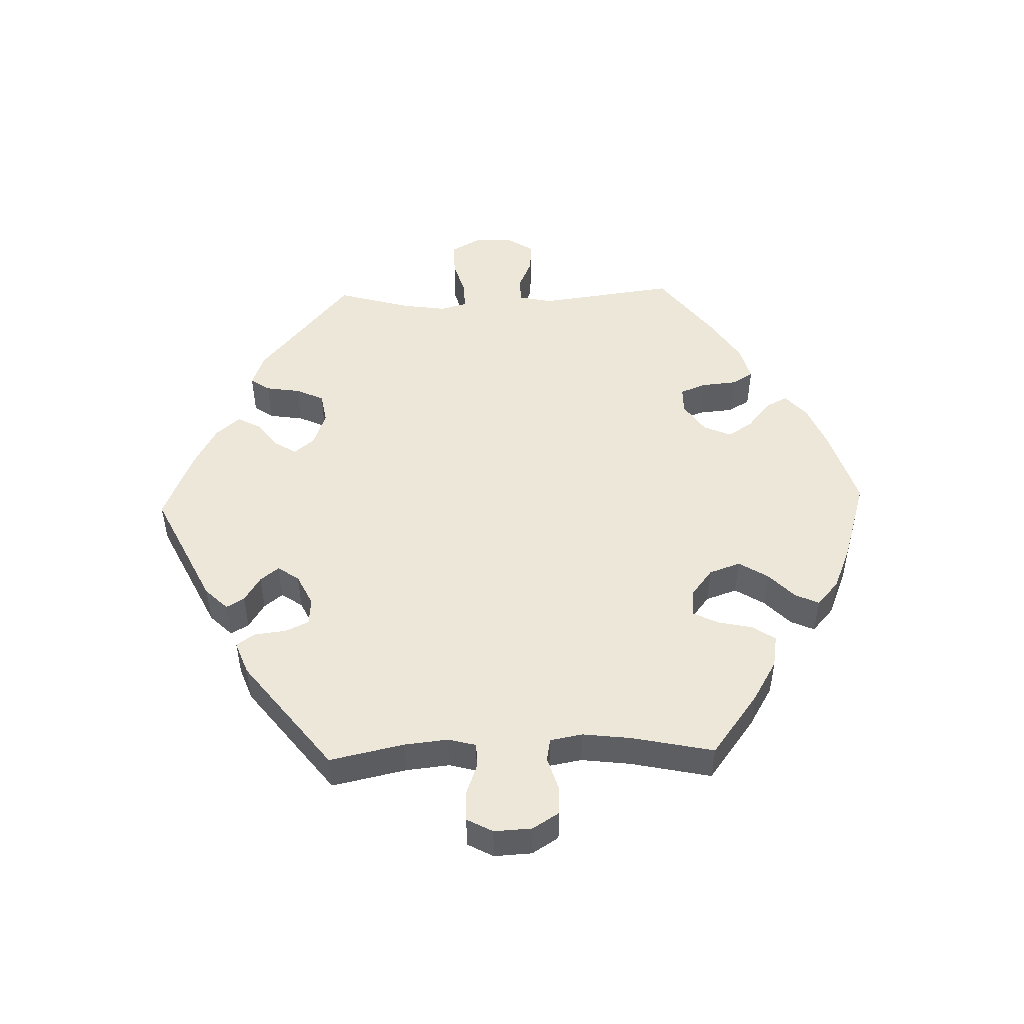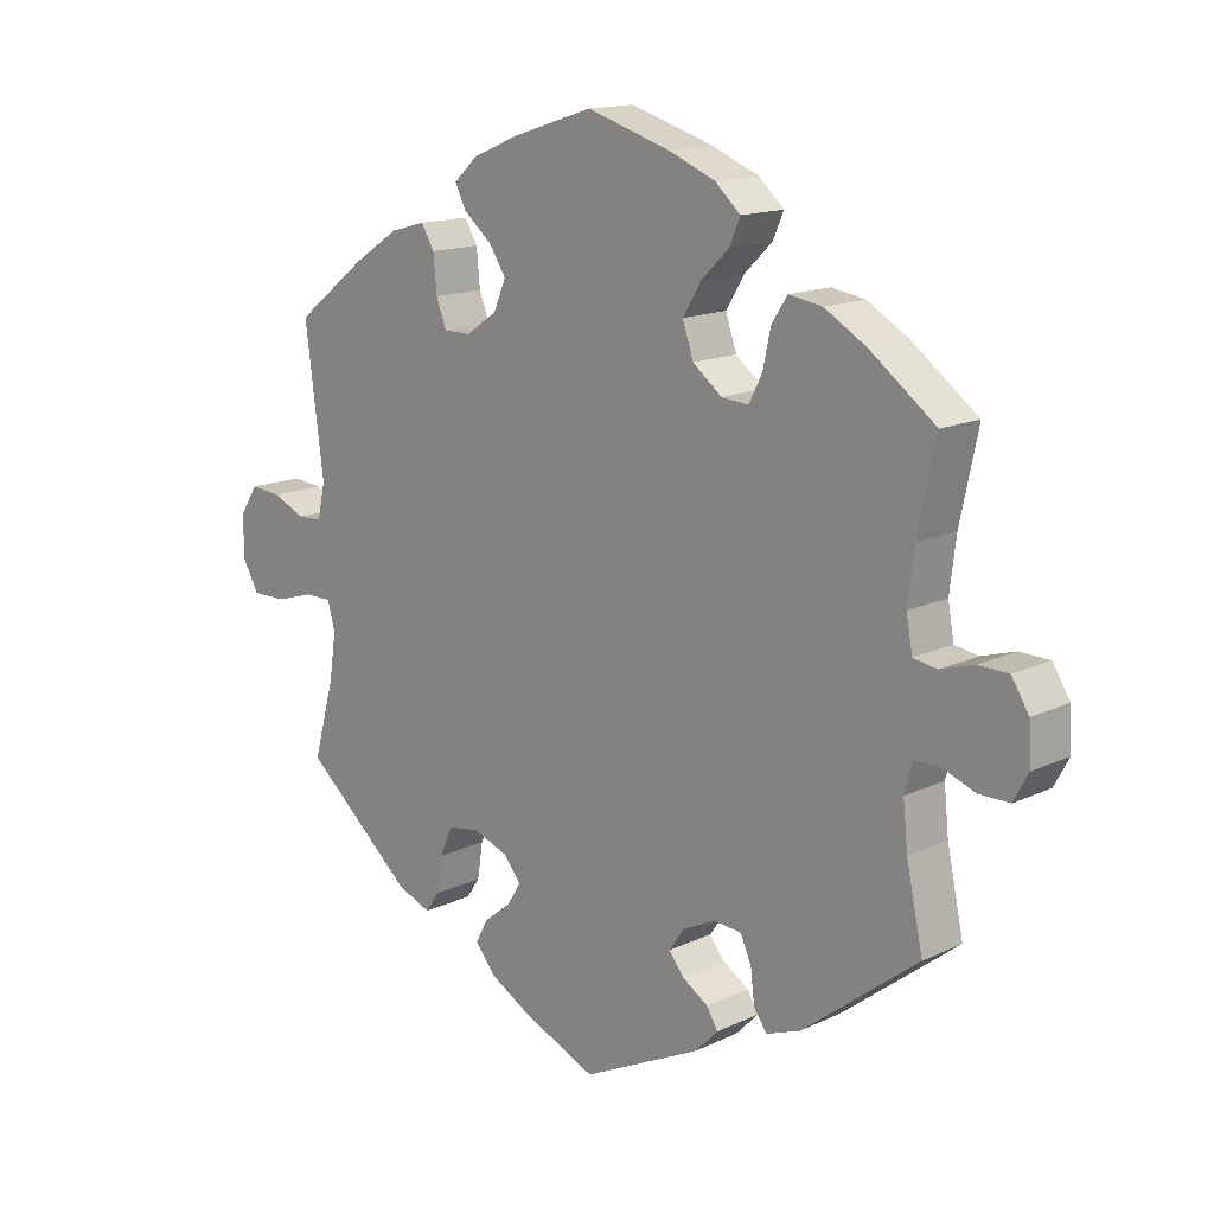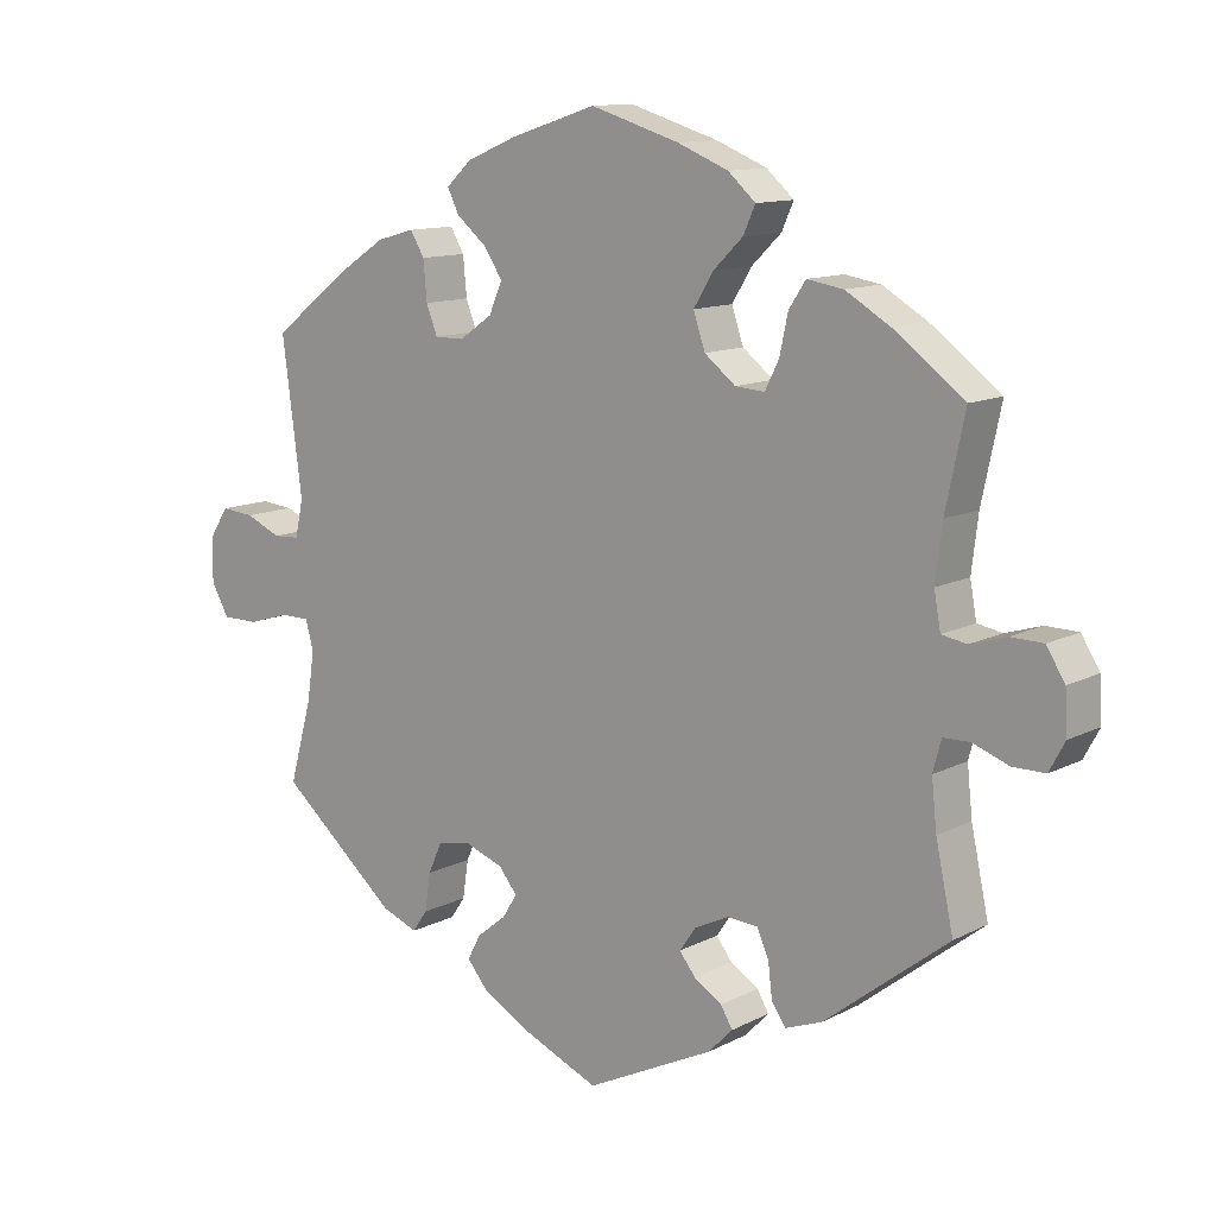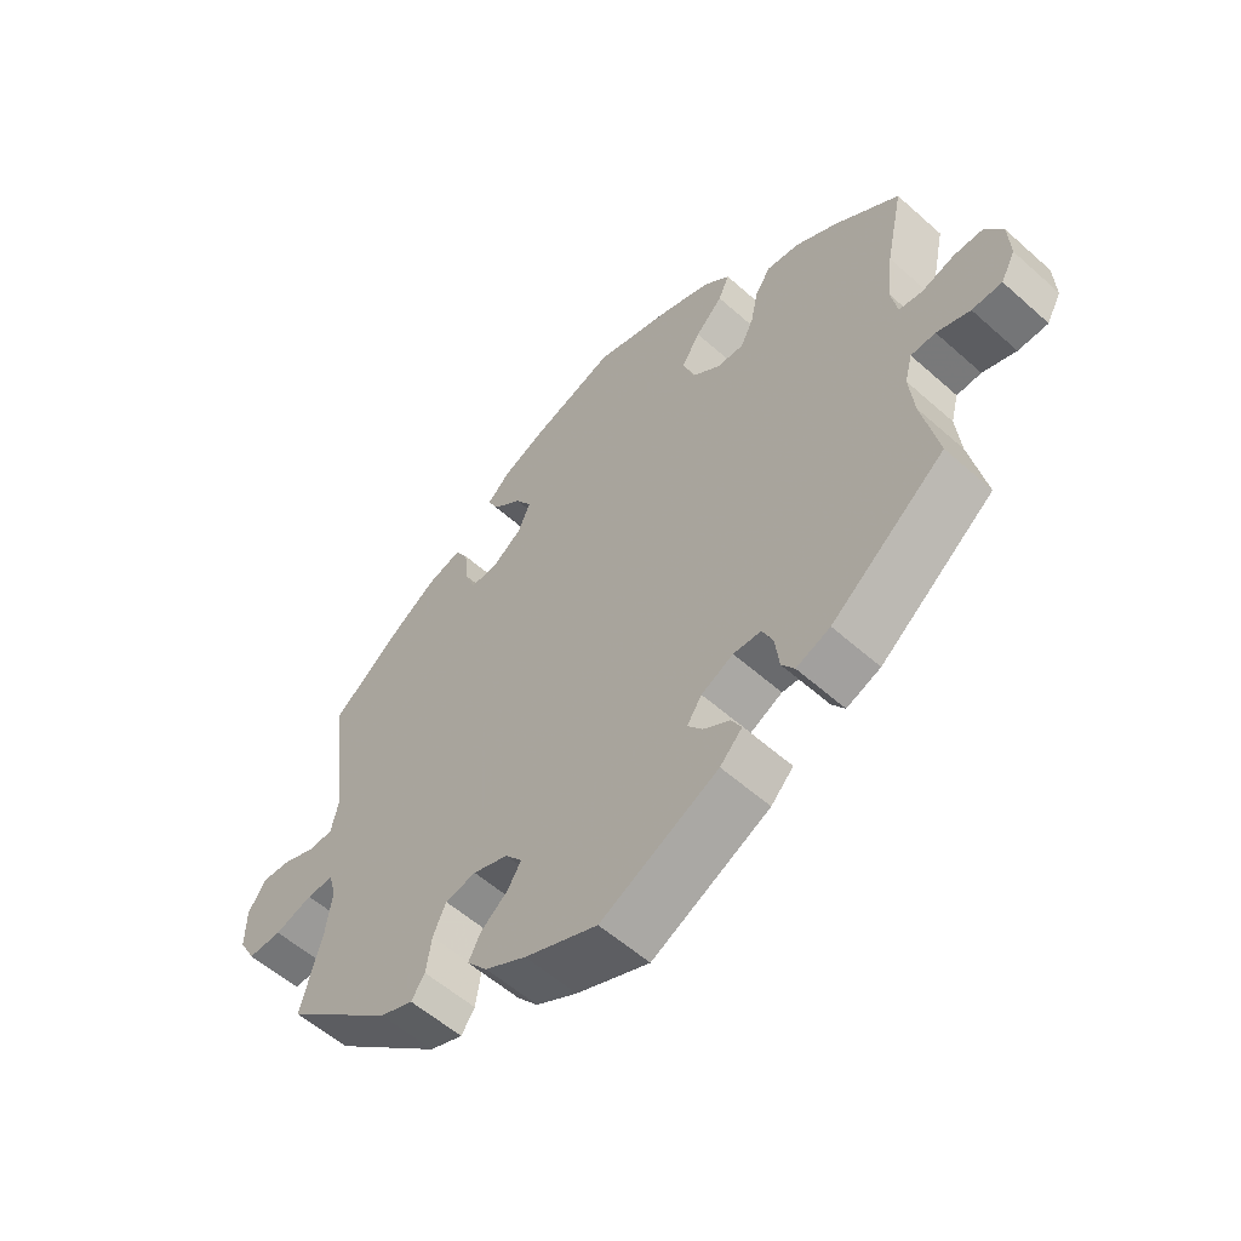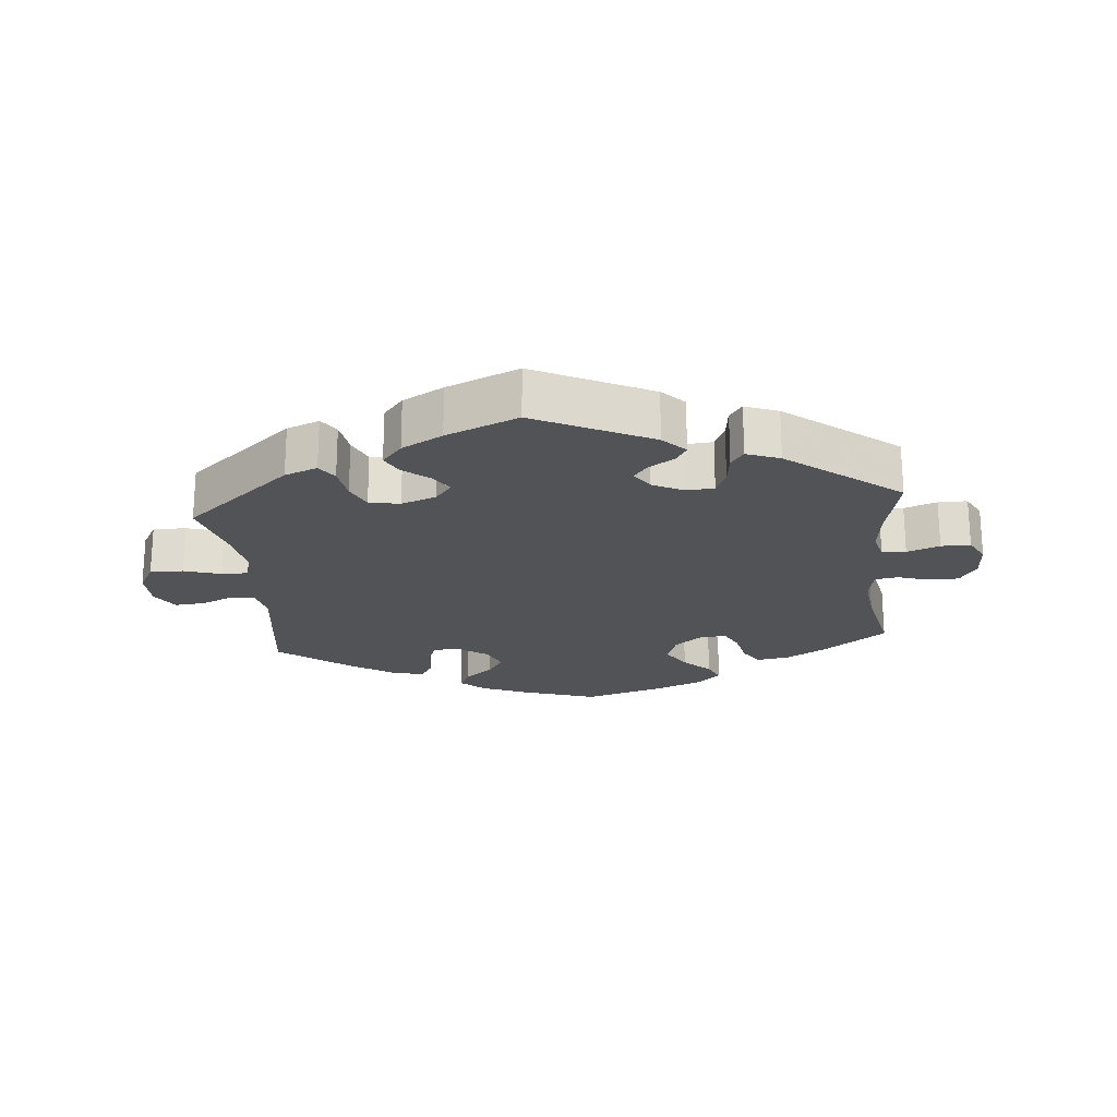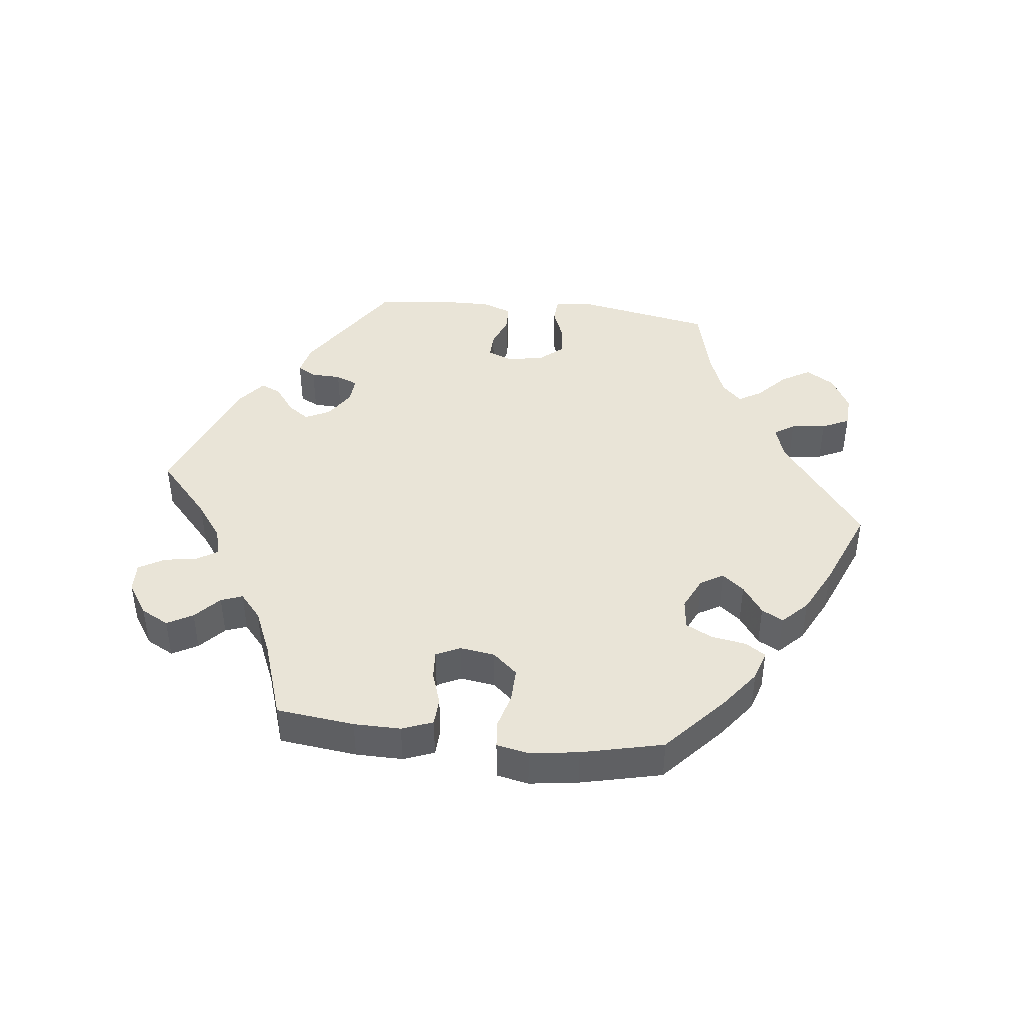
<metadata>
{"format":"obj","ext":"obj","renderer":"f3d","projection":"perspective","resolution":1024,"background":"white","views":[{"elev":49.7,"azim":-91.8,"up":"+Y"},{"elev":14.9,"azim":-135.4,"up":"+Z"},{"elev":11.9,"azim":-140.5,"up":"+Z"},{"elev":-56.5,"azim":-132.9,"up":"+Z"},{"elev":-21.7,"azim":-174.8,"up":"+Y"},{"elev":43.4,"azim":-23.5,"up":"+Y"}]}
</metadata>
<code>
v 0.117 0.07 0.54
v 0.184 0.07 0.512
v 0.219 0.07 0.48
v 0.203 0.07 0.448
v 0.161 0.07 0.413
v 0.137 0.07 0.376
v 0.155 0.07 0.334
v 0.2 0.07 0.303
v 0.24 0.07 0.303
v 0.255 0.07 0.342
v 0.26 0.07 0.395
v 0.279 0.07 0.427
v 0.33 0.07 0.413
v 0.396 0.07 0.37
v 0.501 0.07 0.289
v 0.474 0.07 0.082
v 0.485 0.07 0.032
v 0.521 0.07 0.03
v 0.569 0.07 0.051
v 0.614 0.07 0.055
v 0.64 0.07 0.015
v 0.641 0.07 -0.045
v 0.617 0.07 -0.088
v 0.567 0.07 -0.088
v 0.511 0.07 -0.071
v 0.471 0.07 -0.071
v 0.46 0.07 -0.111
v 0.47 0.07 -0.178
v 0.501 0.07 -0.289
v 0.34 0.07 -0.426
v 0.291 0.07 -0.445
v 0.271 0.07 -0.416
v 0.263 0.07 -0.364
v 0.244 0.07 -0.322
v 0.198 0.07 -0.314
v 0.146 0.07 -0.333
v 0.121 0.07 -0.364
v 0.141 0.07 -0.396
v 0.181 0.07 -0.428
v 0.199 0.07 -0.462
v 0.169 0.07 -0.498
v 0.108 0.07 -0.532
v 0 0.07 -0.578
v -0.174 0.07 -0.493
v -0.207 0.07 -0.459
v -0.191 0.07 -0.432
v -0.153 0.07 -0.408
v -0.131 0.07 -0.38
v -0.153 0.07 -0.348
v -0.2 0.07 -0.325
v -0.241 0.07 -0.328
v -0.257 0.07 -0.363
v -0.263 0.07 -0.412
v -0.282 0.07 -0.439
v -0.332 0.07 -0.42
v -0.5 0.07 -0.289
v -0.476 0.07 -0.177
v -0.469 0.07 -0.111
v -0.48 0.07 -0.069
v -0.516 0.07 -0.068
v -0.565 0.07 -0.086
v -0.609 0.07 -0.086
v -0.63 0.07 -0.047
v -0.627 0.07 0.01
v -0.602 0.07 0.05
v -0.558 0.07 0.051
v -0.509 0.07 0.036
v -0.475 0.07 0.042
v -0.466 0.07 0.091
v -0.475 0.07 0.165
v -0.501 0.07 0.288
v -0.406 0.07 0.359
v -0.345 0.07 0.395
v -0.296 0.07 0.403
v -0.273 0.07 0.368
v -0.262 0.07 0.316
v -0.243 0.07 0.278
v -0.203 0.07 0.281
v -0.161 0.07 0.314
v -0.145 0.07 0.361
v -0.172 0.07 0.405
v -0.212 0.07 0.444
v -0.228 0.07 0.48
v -0.191 0.07 0.513
v -0.122 0.07 0.541
v -0.001 0.07 0.578
v 0.117 0 0.54
v 0.184 0 0.512
v 0.219 0 0.48
v 0.203 0 0.448
v 0.161 0 0.413
v 0.137 0 0.376
v 0.155 0 0.334
v 0.2 0 0.303
v 0.24 0 0.303
v 0.255 0 0.342
v 0.26 0 0.395
v 0.279 0 0.427
v 0.33 0 0.413
v 0.396 0 0.37
v 0.501 0 0.289
v 0.474 0 0.082
v 0.485 0 0.032
v 0.521 0 0.03
v 0.569 0 0.051
v 0.614 0 0.055
v 0.64 0 0.015
v 0.641 0 -0.045
v 0.617 0 -0.088
v 0.567 0 -0.088
v 0.511 0 -0.071
v 0.471 0 -0.071
v 0.46 0 -0.111
v 0.47 0 -0.178
v 0.501 0 -0.289
v 0.34 0 -0.426
v 0.291 0 -0.445
v 0.271 0 -0.416
v 0.263 0 -0.364
v 0.244 0 -0.322
v 0.198 0 -0.314
v 0.146 0 -0.333
v 0.121 0 -0.364
v 0.141 0 -0.396
v 0.181 0 -0.428
v 0.199 0 -0.462
v 0.169 0 -0.498
v 0.108 0 -0.532
v 0 0 -0.578
v -0.174 0 -0.493
v -0.207 0 -0.459
v -0.191 0 -0.432
v -0.153 0 -0.408
v -0.131 0 -0.38
v -0.153 0 -0.348
v -0.2 0 -0.325
v -0.241 0 -0.328
v -0.257 0 -0.363
v -0.263 0 -0.412
v -0.282 0 -0.439
v -0.332 0 -0.42
v -0.5 0 -0.289
v -0.476 0 -0.177
v -0.469 0 -0.111
v -0.48 0 -0.069
v -0.516 0 -0.068
v -0.565 0 -0.086
v -0.609 0 -0.086
v -0.63 0 -0.047
v -0.627 0 0.01
v -0.602 0 0.05
v -0.558 0 0.051
v -0.509 0 0.036
v -0.475 0 0.042
v -0.466 0 0.091
v -0.475 0 0.165
v -0.501 0 0.288
v -0.406 0 0.359
v -0.345 0 0.395
v -0.296 0 0.403
v -0.273 0 0.368
v -0.262 0 0.316
v -0.243 0 0.278
v -0.203 0 0.281
v -0.161 0 0.314
v -0.145 0 0.361
v -0.172 0 0.405
v -0.212 0 0.444
v -0.228 0 0.48
v -0.191 0 0.513
v -0.122 0 0.541
v -0.001 0 0.578
f 81 82 83 84
f 80 81 84 85
f 73 74 75 76
f 73 76 77
f 70 71 72 73
f 69 70 73 77
f 68 69 77 78
f 64 65 66 67
f 64 67 68
f 63 64 68
f 60 61 62 63
f 59 60 63 68
f 58 59 68 78
f 54 55 56 57
f 52 53 54 57
f 51 52 57 58
f 50 51 58 78
f 44 45 46 47
f 44 47 48
f 43 44 48
f 42 43 48
f 41 42 48 49
f 38 39 40 41
f 37 38 41 49
f 30 31 32 33
f 28 29 30 33
f 27 28 33 34
f 26 27 34 35
f 22 23 24 25
f 22 25 26
f 21 22 26
f 18 19 20 21
f 17 18 21 26
f 16 17 26 35
f 10 11 12 13
f 9 10 13 14
f 2 3 4 5
f 2 5 6
f 1 2 6
f 80 85 86 1
f 49 50 78 79
f 36 37 49 79
f 9 14 15 16
f 8 9 16 35
f 7 8 35 36
f 79 80 1 6
f 6 7 36 79
f 170 169 168 167
f 171 170 167 166
f 162 161 160 159
f 163 162 159
f 159 158 157 156
f 163 159 156 155
f 164 163 155 154
f 153 152 151 150
f 154 153 150
f 154 150 149
f 149 148 147 146
f 154 149 146 145
f 164 154 145 144
f 143 142 141 140
f 143 140 139 138
f 144 143 138 137
f 164 144 137 136
f 133 132 131 130
f 134 133 130
f 134 130 129
f 134 129 128
f 135 134 128 127
f 127 126 125 124
f 135 127 124 123
f 119 118 117 116
f 119 116 115 114
f 120 119 114 113
f 121 120 113 112
f 111 110 109 108
f 112 111 108
f 112 108 107
f 107 106 105 104
f 112 107 104 103
f 121 112 103 102
f 99 98 97 96
f 100 99 96 95
f 91 90 89 88
f 92 91 88
f 92 88 87
f 87 172 171 166
f 165 164 136 135
f 165 135 123 122
f 102 101 100 95
f 121 102 95 94
f 122 121 94 93
f 92 87 166 165
f 165 122 93 92
f 1 87 88 2
f 2 88 89 3
f 3 89 90 4
f 4 90 91 5
f 5 91 92 6
f 6 92 93 7
f 7 93 94 8
f 8 94 95 9
f 9 95 96 10
f 10 96 97 11
f 11 97 98 12
f 12 98 99 13
f 13 99 100 14
f 14 100 101 15
f 15 101 102 16
f 16 102 103 17
f 17 103 104 18
f 18 104 105 19
f 19 105 106 20
f 20 106 107 21
f 21 107 108 22
f 22 108 109 23
f 23 109 110 24
f 24 110 111 25
f 25 111 112 26
f 26 112 113 27
f 27 113 114 28
f 28 114 115 29
f 29 115 116 30
f 30 116 117 31
f 31 117 118 32
f 32 118 119 33
f 33 119 120 34
f 34 120 121 35
f 35 121 122 36
f 36 122 123 37
f 37 123 124 38
f 38 124 125 39
f 39 125 126 40
f 40 126 127 41
f 41 127 128 42
f 42 128 129 43
f 43 129 130 44
f 44 130 131 45
f 45 131 132 46
f 46 132 133 47
f 47 133 134 48
f 48 134 135 49
f 49 135 136 50
f 50 136 137 51
f 51 137 138 52
f 52 138 139 53
f 53 139 140 54
f 54 140 141 55
f 55 141 142 56
f 56 142 143 57
f 57 143 144 58
f 58 144 145 59
f 59 145 146 60
f 60 146 147 61
f 61 147 148 62
f 62 148 149 63
f 63 149 150 64
f 64 150 151 65
f 65 151 152 66
f 66 152 153 67
f 67 153 154 68
f 68 154 155 69
f 69 155 156 70
f 70 156 157 71
f 71 157 158 72
f 72 158 159 73
f 73 159 160 74
f 74 160 161 75
f 75 161 162 76
f 76 162 163 77
f 77 163 164 78
f 78 164 165 79
f 79 165 166 80
f 80 166 167 81
f 81 167 168 82
f 82 168 169 83
f 83 169 170 84
f 84 170 171 85
f 85 171 172 86
f 86 172 87 1

</code>
